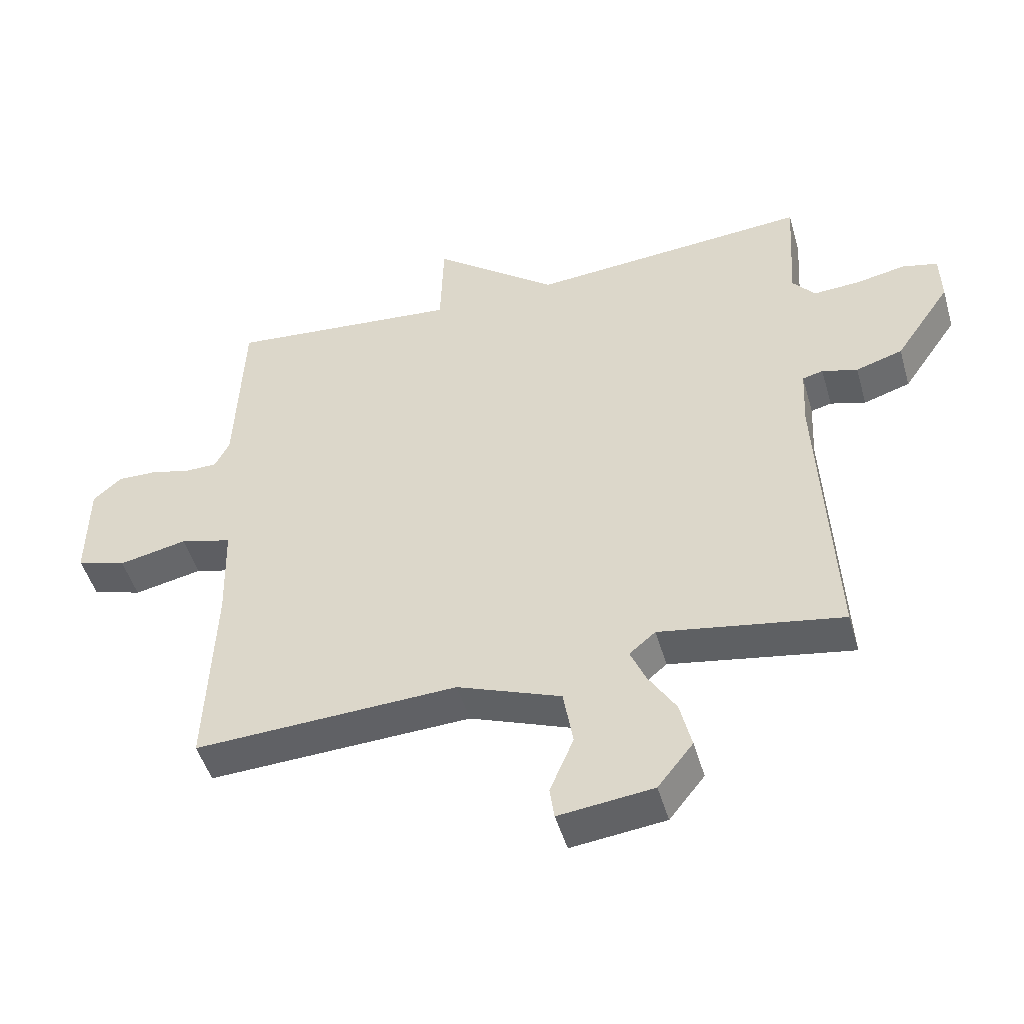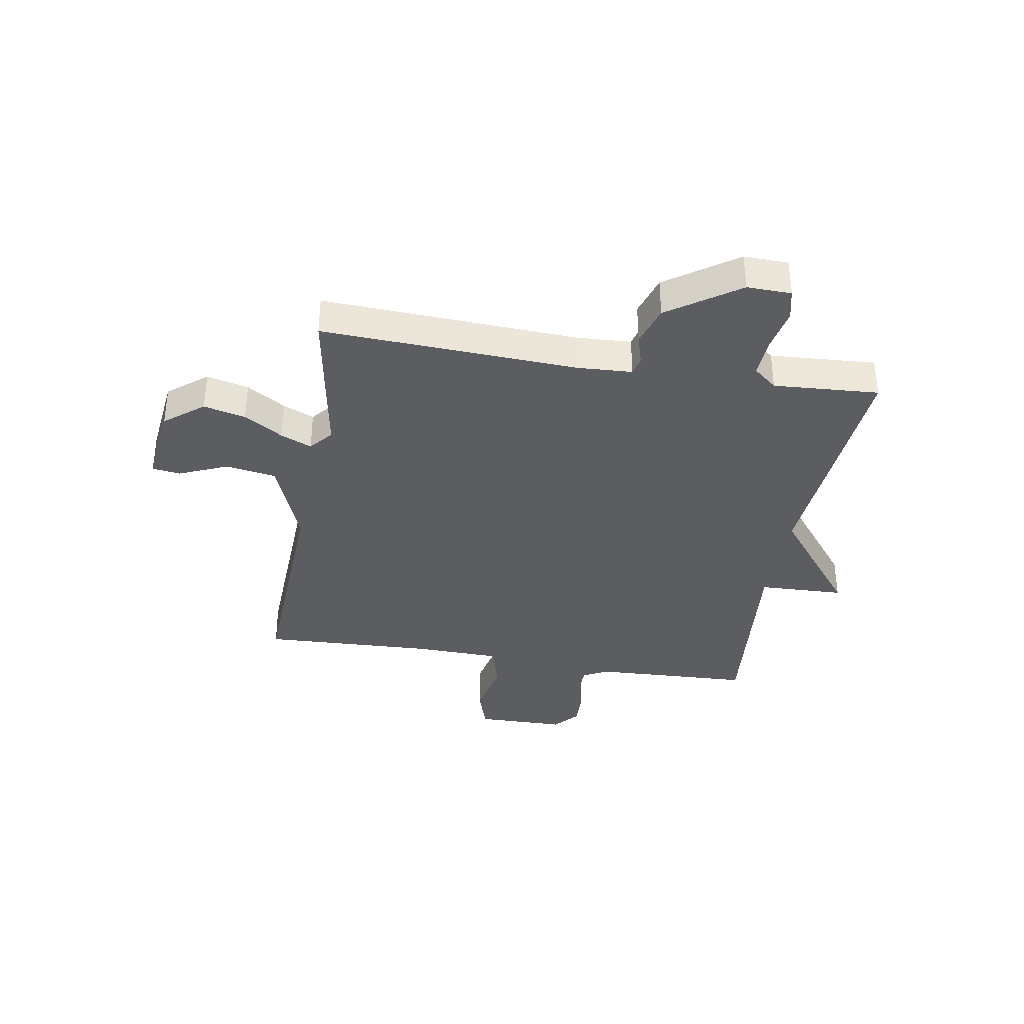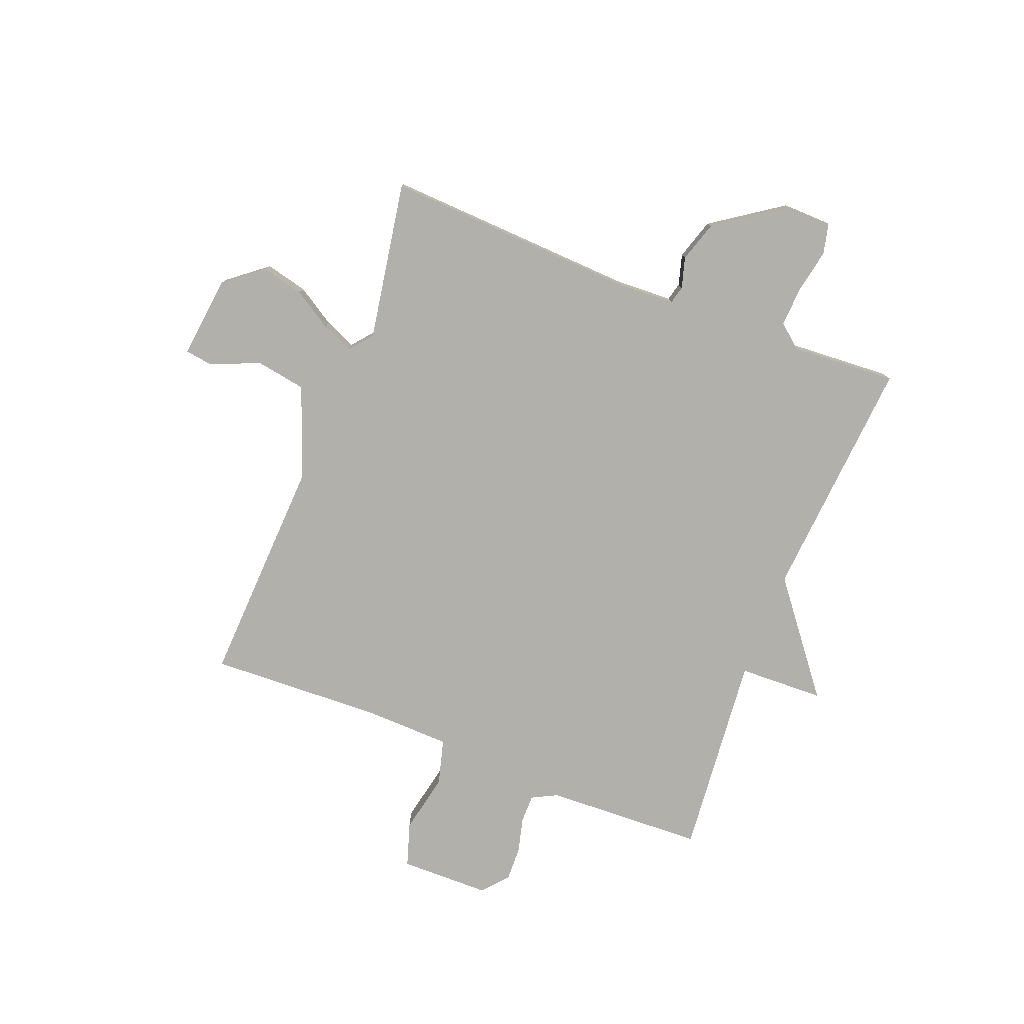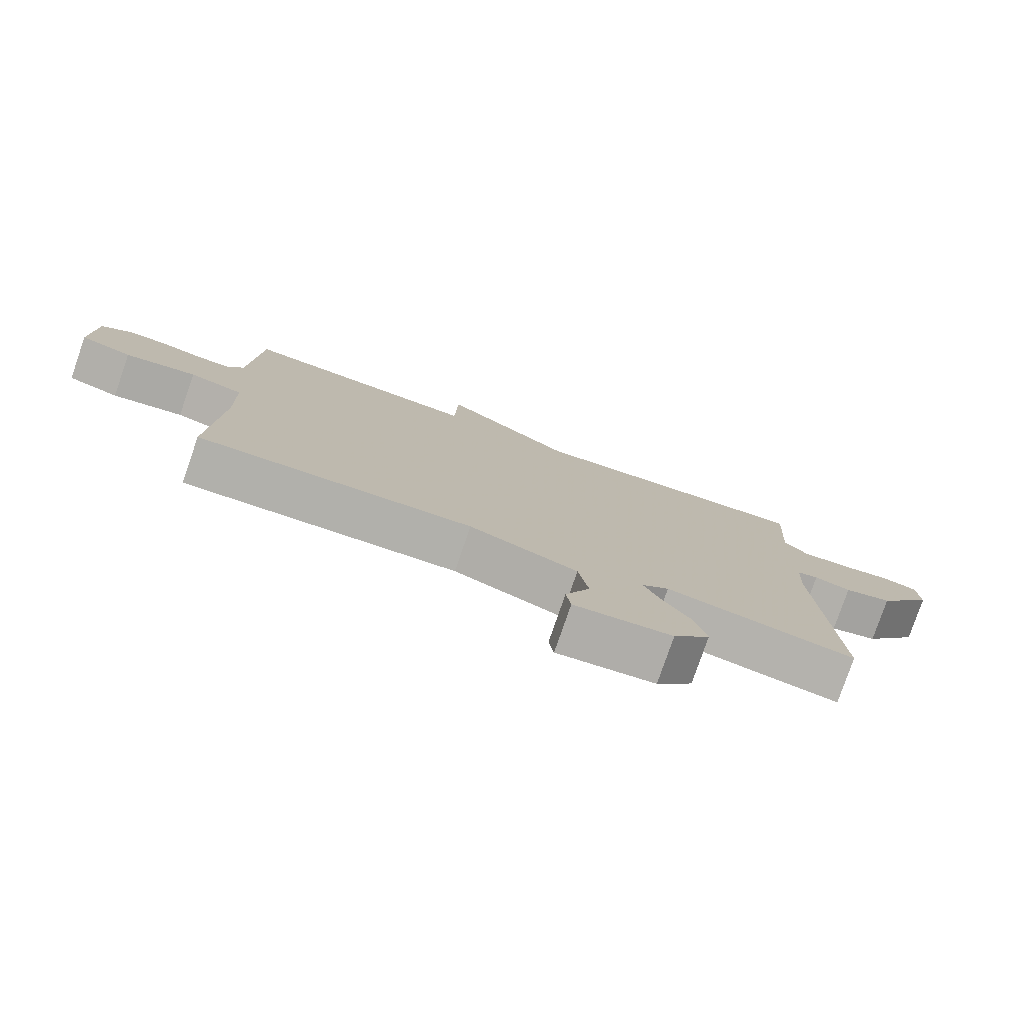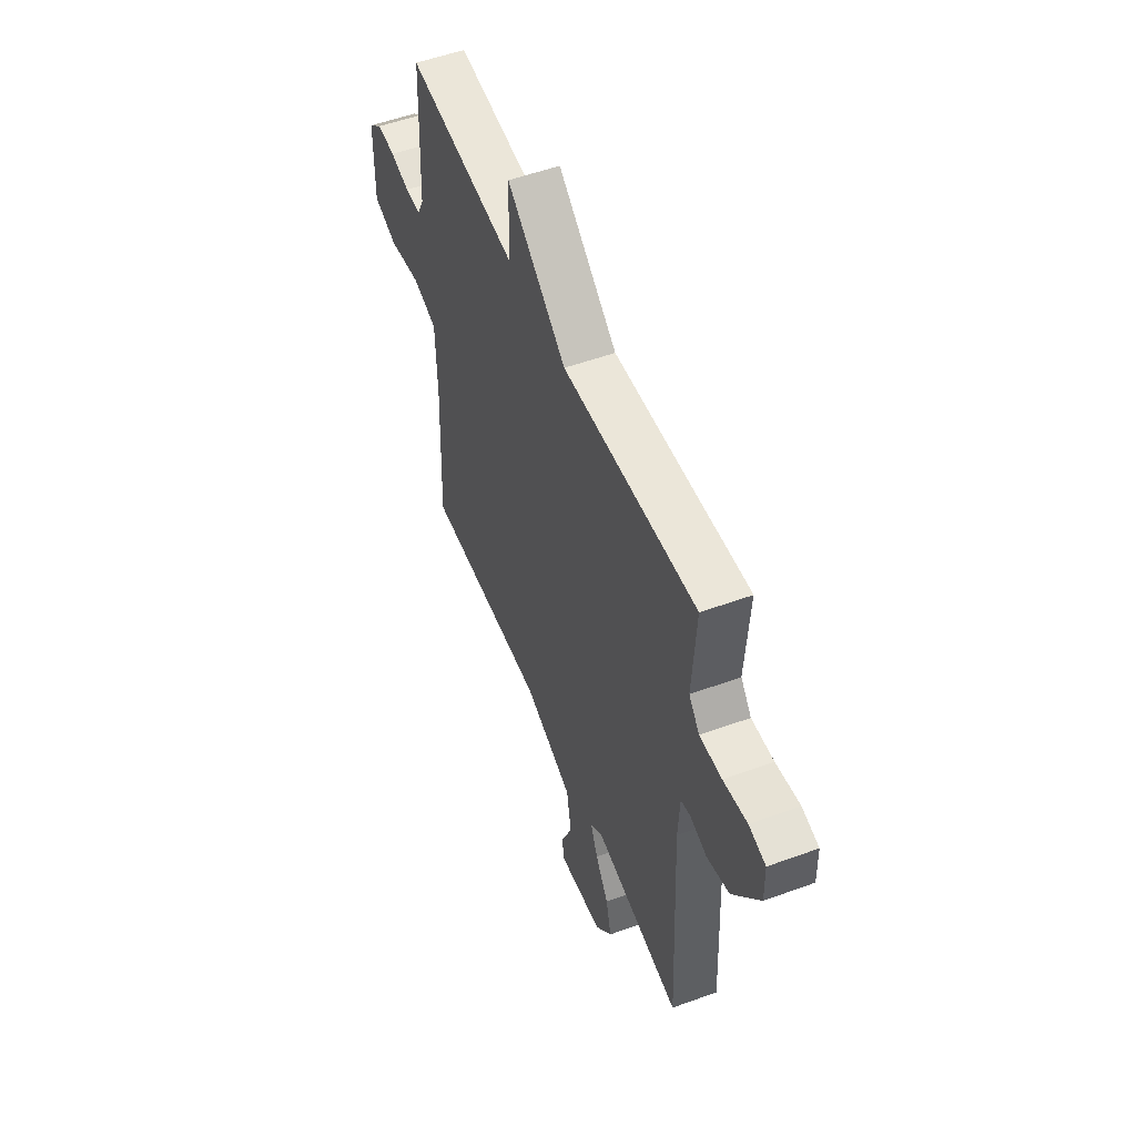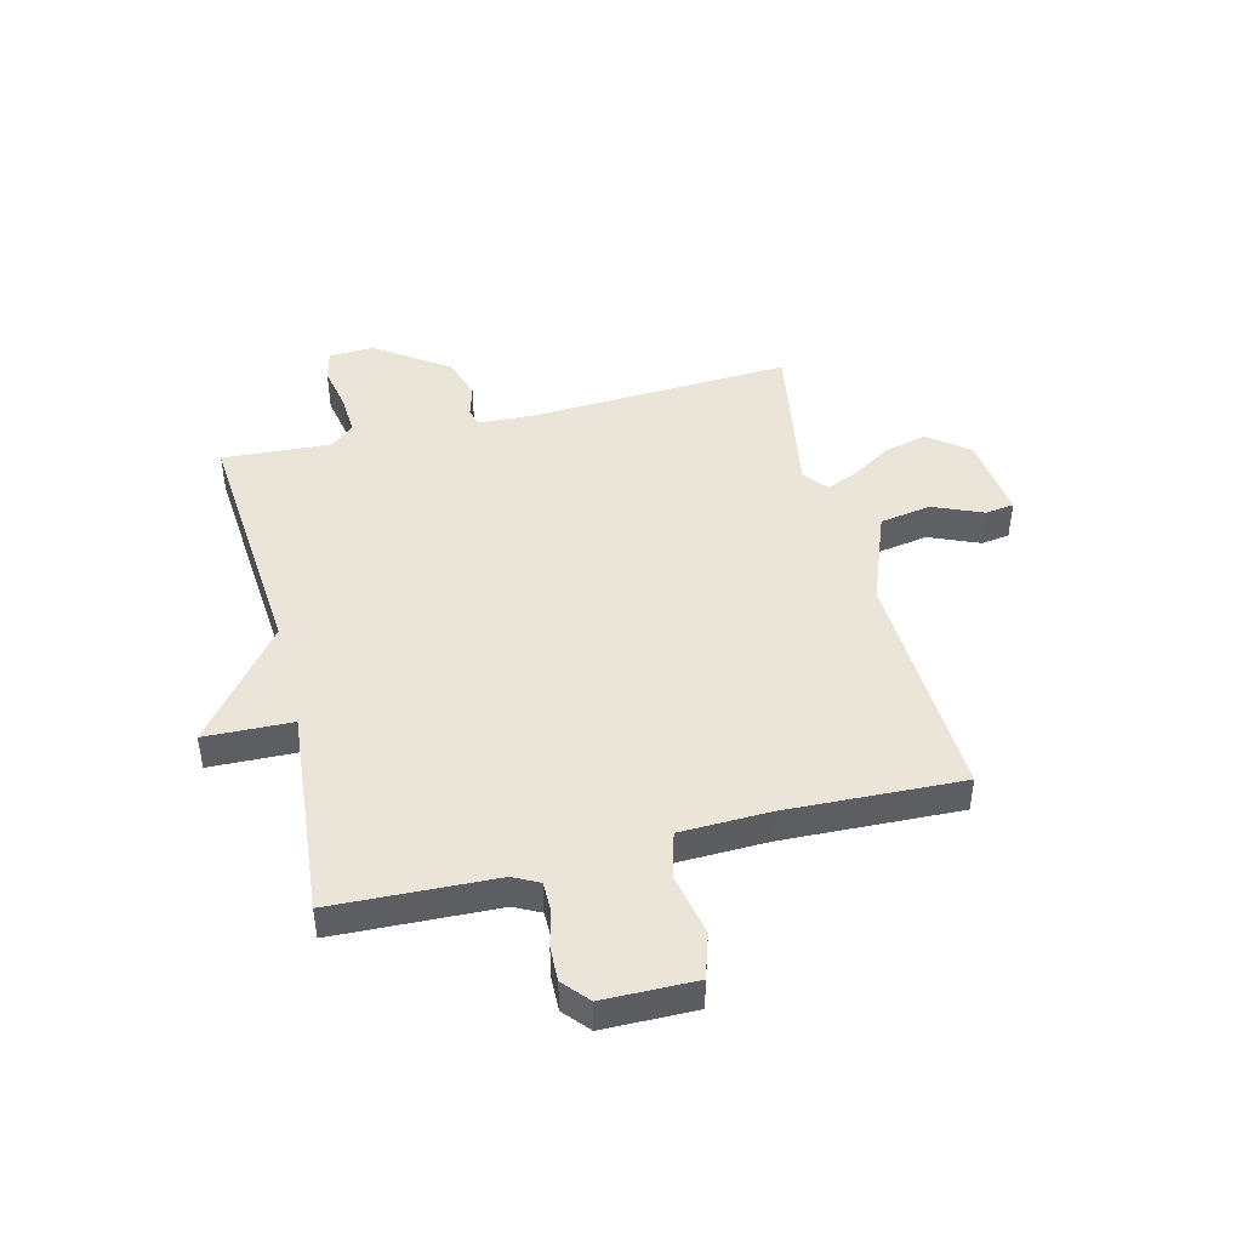
<metadata>
{"format":"obj","ext":"obj","renderer":"f3d","projection":"perspective","resolution":1024,"background":"white","views":[{"elev":-48.4,"azim":-164.0,"up":"+Z"},{"elev":-36.0,"azim":-99.6,"up":"+Y"},{"elev":-78.5,"azim":-111.4,"up":"+Y"},{"elev":-79.0,"azim":161.0,"up":"+Z"},{"elev":53.5,"azim":-111.3,"up":"+Z"},{"elev":45.3,"azim":75.9,"up":"+Y"}]}
</metadata>
<code>
v -0.5 0.07 -0.5
v -0.478 0.07 -0.042
v -0.483 0.07 0.055
v -0.515 0.07 0.063
v -0.57 0.07 0.047
v -0.643 0.07 0.07
v -0.73 0.07 0.196
v -0.728 0.07 0.275
v -0.673 0.07 0.288
v -0.595 0.07 0.273
v -0.523 0.07 0.269
v -0.488 0.07 0.311
v -0.5 0.07 0.5
v -0.063 0.07 0.466
v 0.132 0.07 0.619
v 0.137 0.07 0.466
v 0.5 0.07 0.5
v 0.512 0.07 0.216
v 0.535 0.07 0.171
v 0.586 0.07 0.171
v 0.649 0.07 0.187
v 0.71 0.07 0.189
v 0.755 0.07 0.15
v 0.757 0.07 -0.011
v 0.679 0.07 -0.036
v 0.572 0.07 -0.014
v 0.491 0.07 -0.036
v 0.487 0.07 -0.192
v 0.5 0.07 -0.5
v 0.089 0.07 -0.482
v -0.073 0.07 -0.544
v -0.088 0.07 -0.634
v -0.051 0.07 -0.721
v -0.058 0.07 -0.771
v -0.205 0.07 -0.754
v -0.26 0.07 -0.685
v -0.242 0.07 -0.61
v -0.199 0.07 -0.541
v -0.175 0.07 -0.485
v -0.216 0.07 -0.451
v -0.5 0 -0.5
v -0.478 0 -0.042
v -0.483 0 0.055
v -0.515 0 0.063
v -0.57 0 0.047
v -0.643 0 0.07
v -0.73 0 0.196
v -0.728 0 0.275
v -0.673 0 0.288
v -0.595 0 0.273
v -0.523 0 0.269
v -0.488 0 0.311
v -0.5 0 0.5
v -0.063 0 0.466
v 0.132 0 0.619
v 0.137 0 0.466
v 0.5 0 0.5
v 0.512 0 0.216
v 0.535 0 0.171
v 0.586 0 0.171
v 0.649 0 0.187
v 0.71 0 0.189
v 0.755 0 0.15
v 0.757 0 -0.011
v 0.679 0 -0.036
v 0.572 0 -0.014
v 0.491 0 -0.036
v 0.487 0 -0.192
v 0.5 0 -0.5
v 0.089 0 -0.482
v -0.073 0 -0.544
v -0.088 0 -0.634
v -0.051 0 -0.721
v -0.058 0 -0.771
v -0.205 0 -0.754
v -0.26 0 -0.685
v -0.242 0 -0.61
v -0.199 0 -0.541
v -0.175 0 -0.485
v -0.216 0 -0.451
f 36 37 38
f 35 36 38
f 34 35 38
f 33 34 38
f 32 33 38
f 31 32 38 39
f 30 31 39 40
f 28 29 30 40
f 24 25 26
f 23 24 26
f 22 23 26
f 21 22 26
f 20 21 26
f 19 20 26 27
f 18 19 27
f 16 17 18 27
f 14 15 16
f 40 1 2
f 28 40 2
f 27 28 2
f 16 27 2
f 14 16 2
f 8 9 10
f 7 8 10
f 6 7 10
f 5 6 10
f 4 5 10
f 3 4 10 11
f 14 2 3
f 14 3 11 12
f 12 13 14
f 78 77 76
f 78 76 75
f 78 75 74
f 78 74 73
f 78 73 72
f 79 78 72 71
f 80 79 71 70
f 80 70 69 68
f 66 65 64
f 66 64 63
f 66 63 62
f 66 62 61
f 66 61 60
f 67 66 60 59
f 67 59 58
f 67 58 57 56
f 56 55 54
f 42 41 80
f 42 80 68
f 42 68 67
f 42 67 56
f 42 56 54
f 50 49 48
f 50 48 47
f 50 47 46
f 50 46 45
f 50 45 44
f 51 50 44 43
f 43 42 54
f 52 51 43 54
f 54 53 52
f 1 41 42 2
f 2 42 43 3
f 3 43 44 4
f 4 44 45 5
f 5 45 46 6
f 6 46 47 7
f 7 47 48 8
f 8 48 49 9
f 9 49 50 10
f 10 50 51 11
f 11 51 52 12
f 12 52 53 13
f 13 53 54 14
f 14 54 55 15
f 15 55 56 16
f 16 56 57 17
f 17 57 58 18
f 18 58 59 19
f 19 59 60 20
f 20 60 61 21
f 21 61 62 22
f 22 62 63 23
f 23 63 64 24
f 24 64 65 25
f 25 65 66 26
f 26 66 67 27
f 27 67 68 28
f 28 68 69 29
f 29 69 70 30
f 30 70 71 31
f 31 71 72 32
f 32 72 73 33
f 33 73 74 34
f 34 74 75 35
f 35 75 76 36
f 36 76 77 37
f 37 77 78 38
f 38 78 79 39
f 39 79 80 40
f 40 80 41 1

</code>
